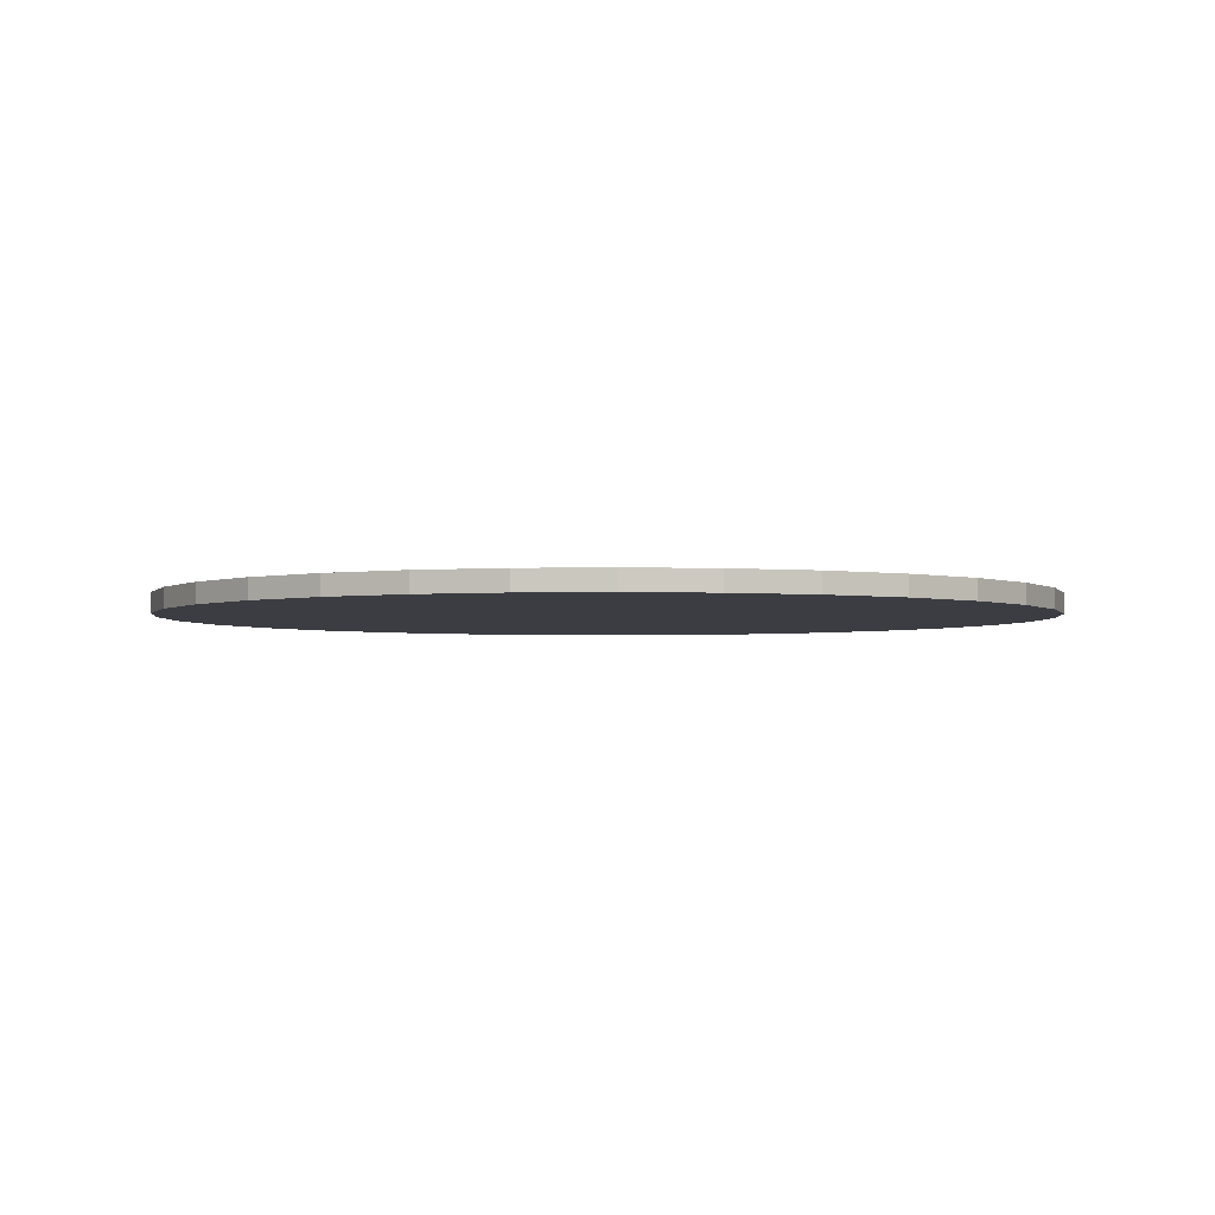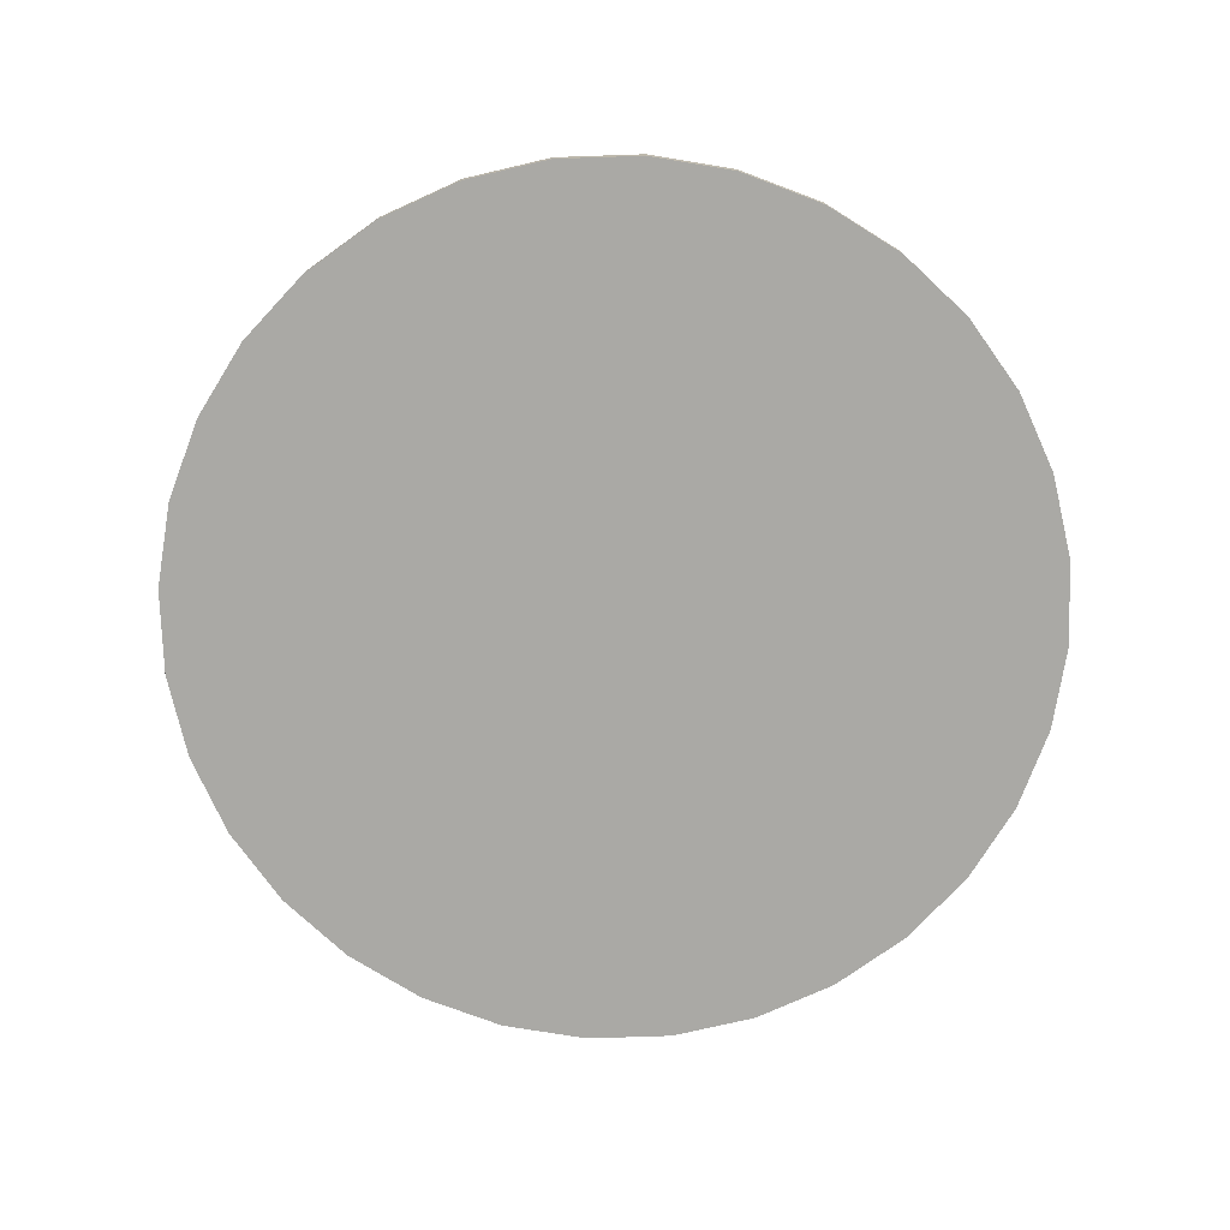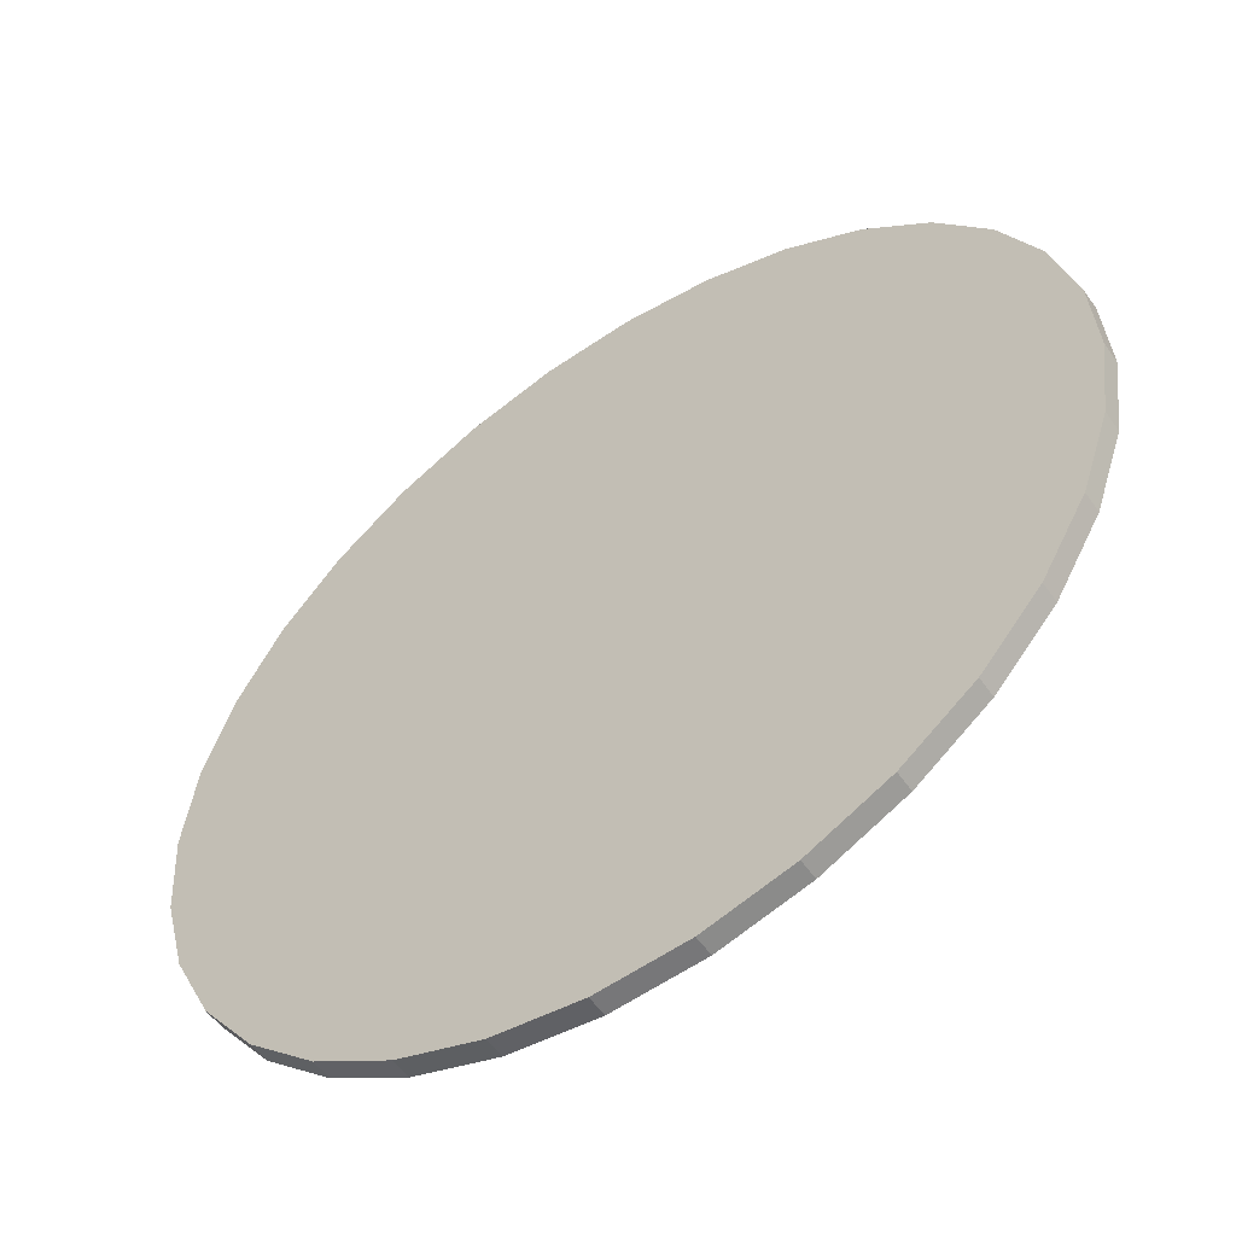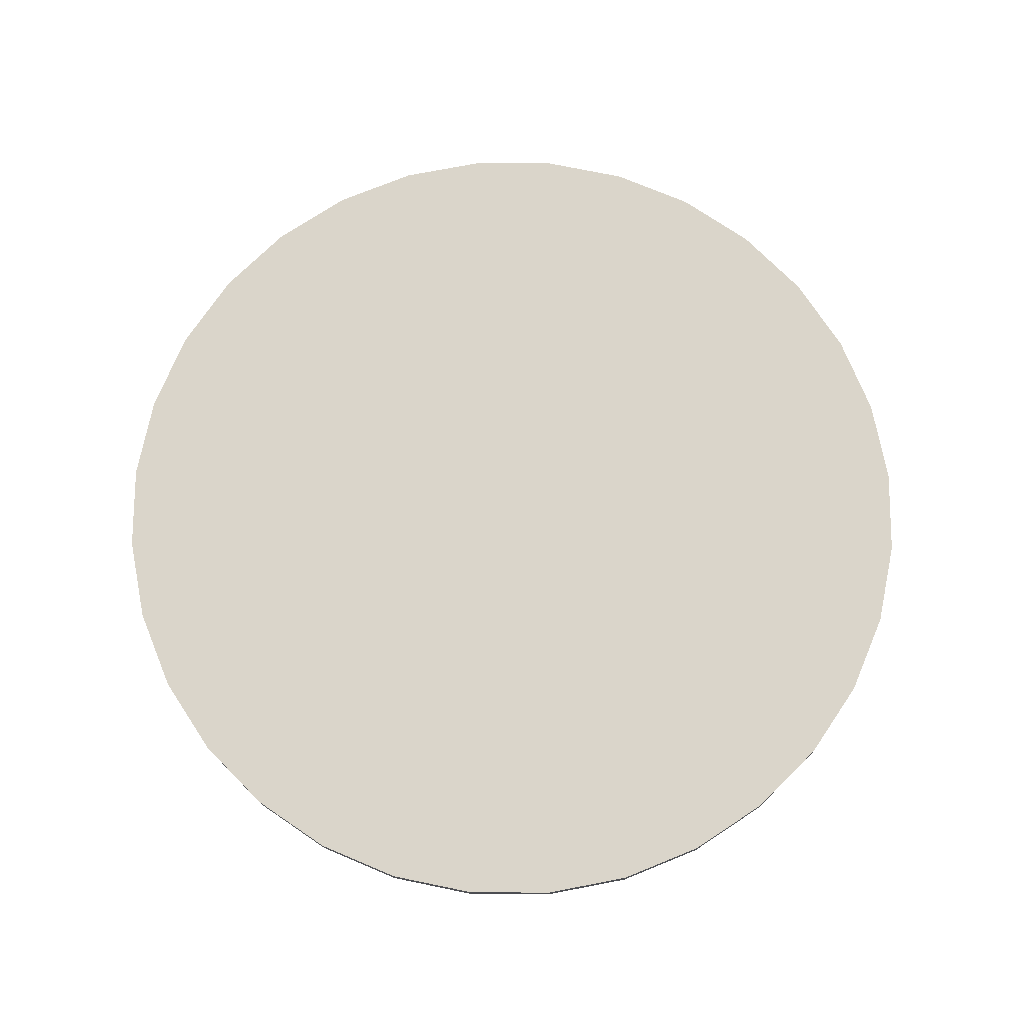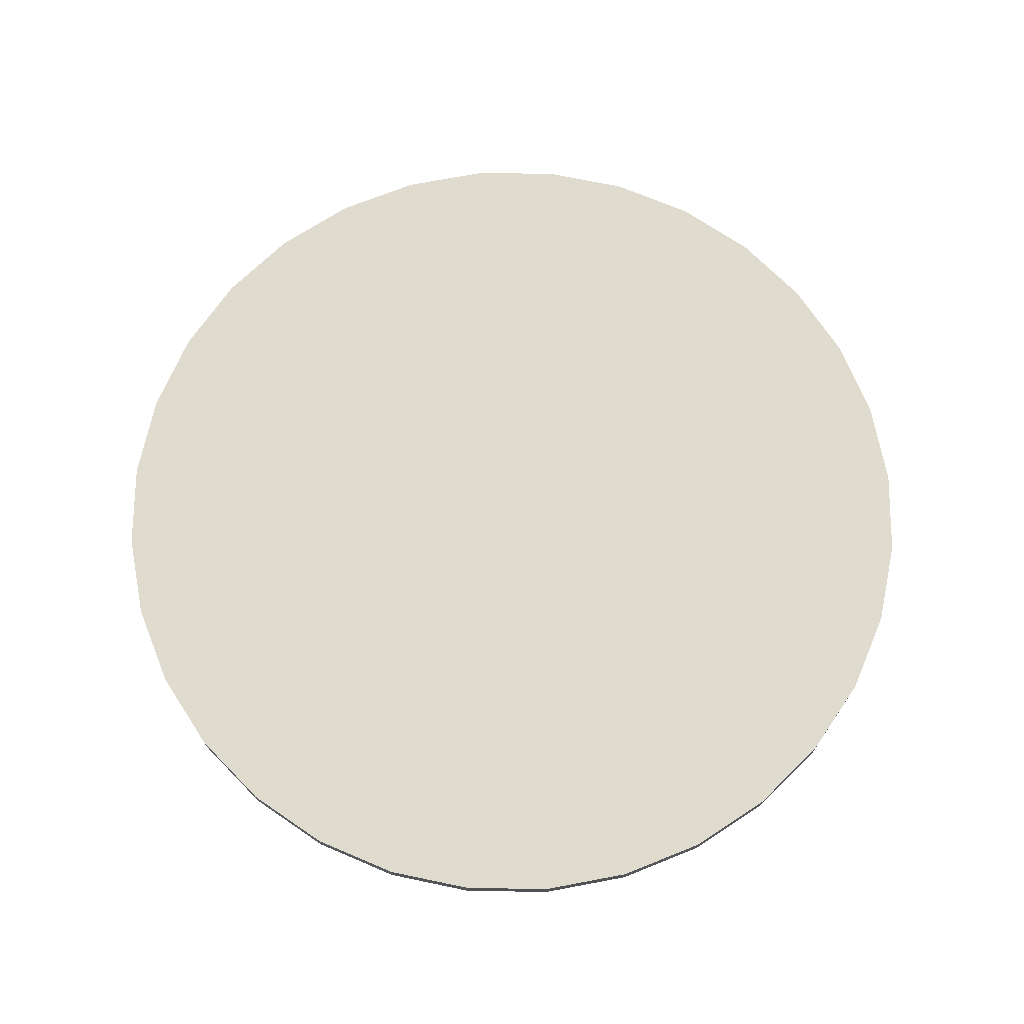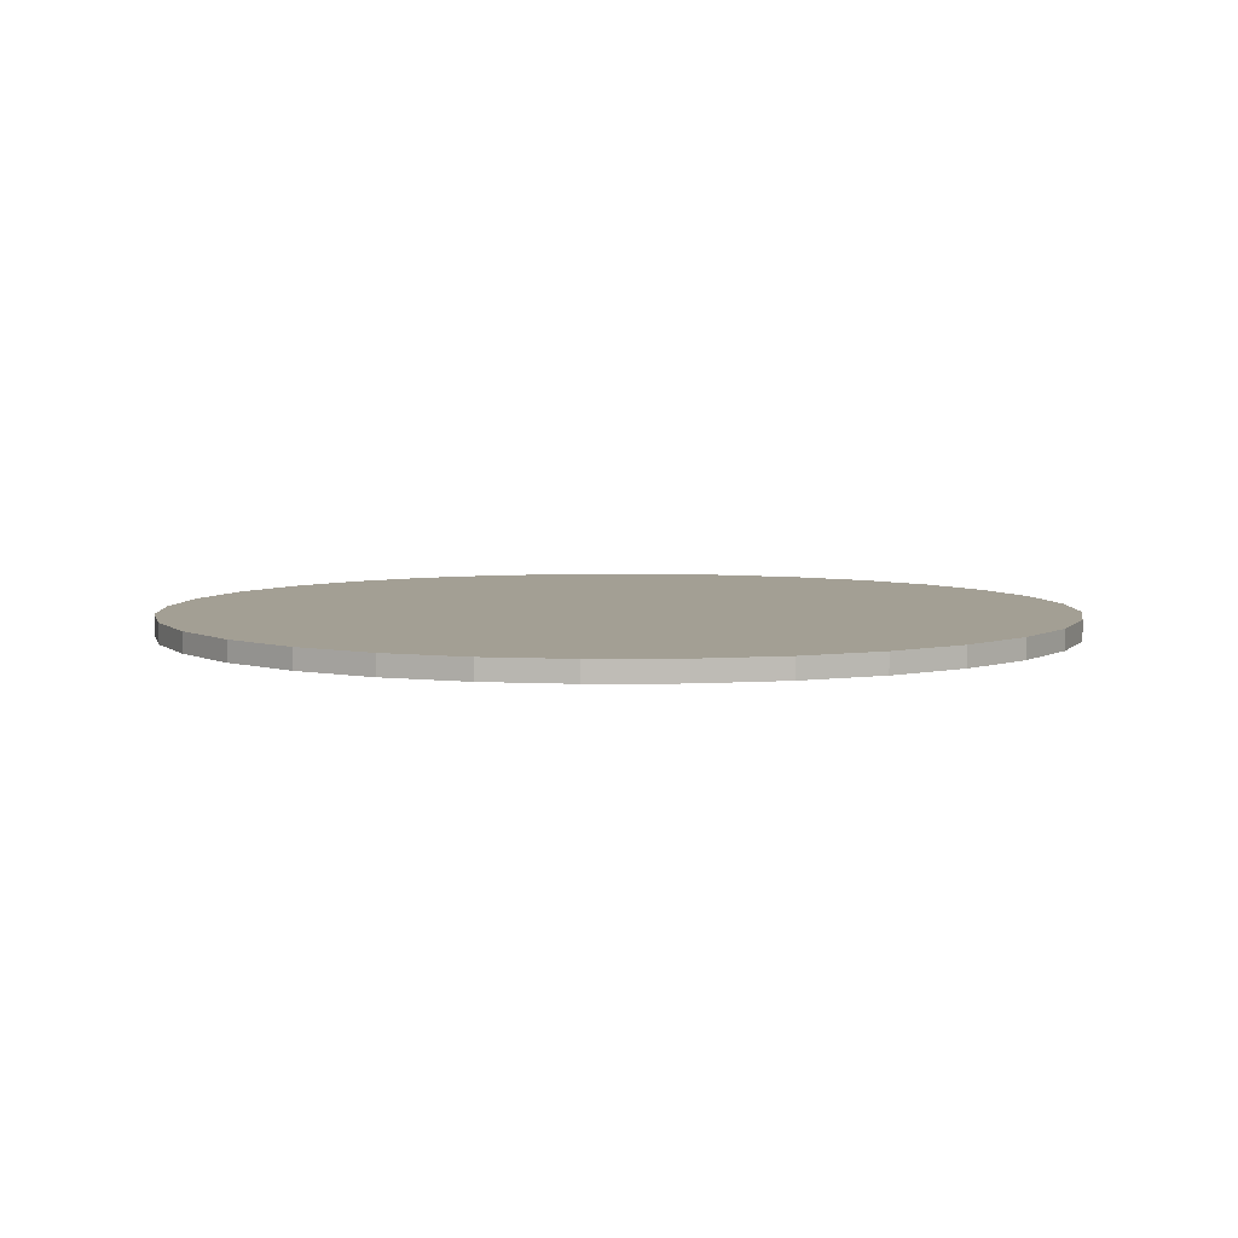
<metadata>
{"format":"obj","ext":"obj","renderer":"f3d","projection":"perspective","resolution":1024,"background":"white","views":[{"elev":-2.9,"azim":-25.7,"up":"+Y"},{"elev":-75.3,"azim":95.3,"up":"+Y"},{"elev":-55.0,"azim":-145.4,"up":"+Z"},{"elev":74.2,"azim":150.0,"up":"+Y"},{"elev":70.5,"azim":-74.8,"up":"+Y"},{"elev":5.4,"azim":-133.3,"up":"+Y"}]}
</metadata>
<code>
o Circle
v -0.4719 0 -1.019
v -0.6676 0 -1.008
v -0.8573 0 -0.9579
v -1.034 0 -0.8723
v -1.19 0 -0.7539
v -1.32 0 -0.6074
v -1.419 0 -0.4382
v -1.483 0 -0.253
v -1.51 0 -0.05876
v -1.498 0 0.1369
v -1.449 0 0.3266
v -1.363 0 0.5029
v -1.245 0 0.6592
v -1.098 0 0.7894
v -0.9291 0 0.8884
v -0.7439 0 0.9526
v -0.5497 0 0.9794
v -0.354 0 0.9678
v -0.1643 0 0.9182
v 0.01203 0 0.8326
v 0.1683 0 0.7142
v 0.2985 0 0.5676
v 0.3975 0 0.3984
v 0.4617 0 0.2132
v 0.4885 0 0.01901
v 0.4768 0 -0.1767
v 0.4273 0 -0.3663
v 0.3417 0 -0.5427
v 0.2233 0 -0.699
v 0.0767 0 -0.8291
v -0.09247 0 -0.9282
v -0.2777 0 -0.9923
v -0.2777 -0.04513 -0.9923
v -0.09247 -0.04513 -0.9282
v 0.0767 -0.04513 -0.8291
v 0.2233 -0.04513 -0.699
v 0.3417 -0.04513 -0.5427
v 0.4273 -0.04513 -0.3663
v 0.4768 -0.04513 -0.1767
v 0.4885 -0.04513 0.01901
v 0.4617 -0.04513 0.2132
v 0.3975 -0.04513 0.3984
v 0.2985 -0.04513 0.5676
v 0.1683 -0.04513 0.7142
v 0.01203 -0.04513 0.8326
v -0.1643 -0.04513 0.9182
v -0.354 -0.04513 0.9678
v -0.5497 -0.04513 0.9794
v -0.7439 -0.04513 0.9526
v -0.9291 -0.04513 0.8884
v -1.098 -0.04513 0.7894
v -1.245 -0.04513 0.6592
v -1.363 -0.04513 0.5029
v -1.449 -0.04513 0.3266
v -1.498 -0.04513 0.1369
v -1.51 -0.04513 -0.05876
v -1.483 -0.04513 -0.253
v -1.419 -0.04513 -0.4382
v -1.32 -0.04513 -0.6074
v -1.19 -0.04513 -0.7539
v -1.034 -0.04513 -0.8723
v -0.8573 -0.04513 -0.9579
v -0.4719 -0.04513 -1.019
v -0.6676 -0.04513 -1.008
f 1 2 3 4 5 6 7 8 9 10 11 12 13 14 15 16 17 18 19 20 21 22 23 24 25 26 27 28 29 30 31 32
f 25 24 41 40
f 11 10 55 54
f 24 23 42 41
f 10 9 56 55
f 23 22 43 42
f 9 8 57 56
f 22 21 44 43
f 8 7 58 57
f 21 20 45 44
f 7 6 59 58
f 20 19 46 45
f 1 32 33 63
f 6 5 60 59
f 19 18 47 46
f 32 31 34 33
f 5 4 61 60
f 18 17 48 47
f 31 30 35 34
f 4 3 62 61
f 17 16 49 48
f 30 29 36 35
f 3 2 64 62
f 16 15 50 49
f 29 28 37 36
f 2 1 63 64
f 15 14 51 50
f 28 27 38 37
f 14 13 52 51
f 27 26 39 38
f 13 12 53 52
f 26 25 40 39
f 12 11 54 53
f 63 33 34 35 36 37 38 39 40 41 42 43 44 45 46 47 48 49 50 51 52 53 54 55 56 57 58 59 60 61 62 64

</code>
